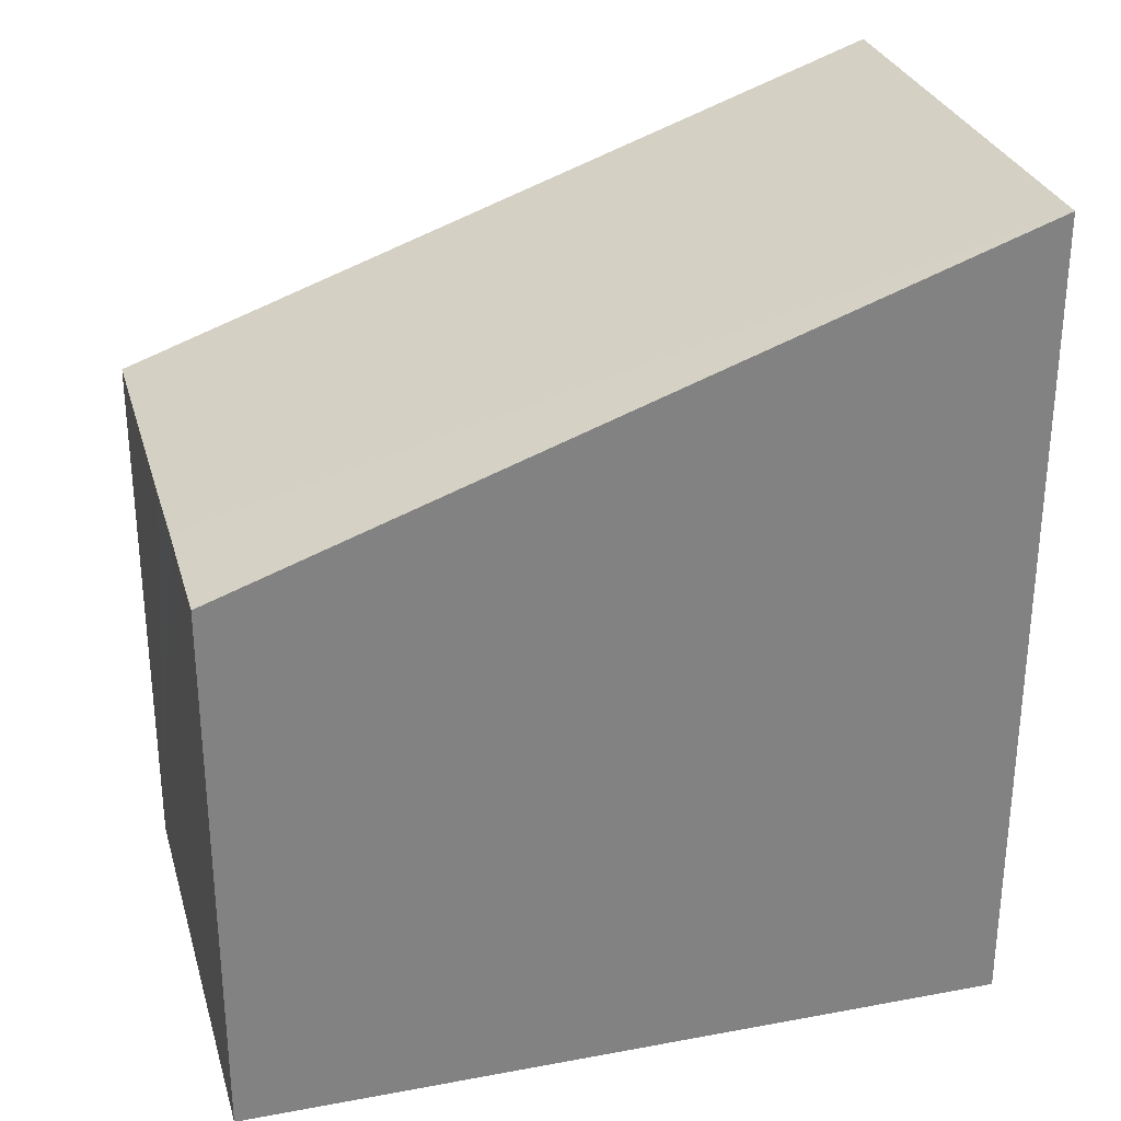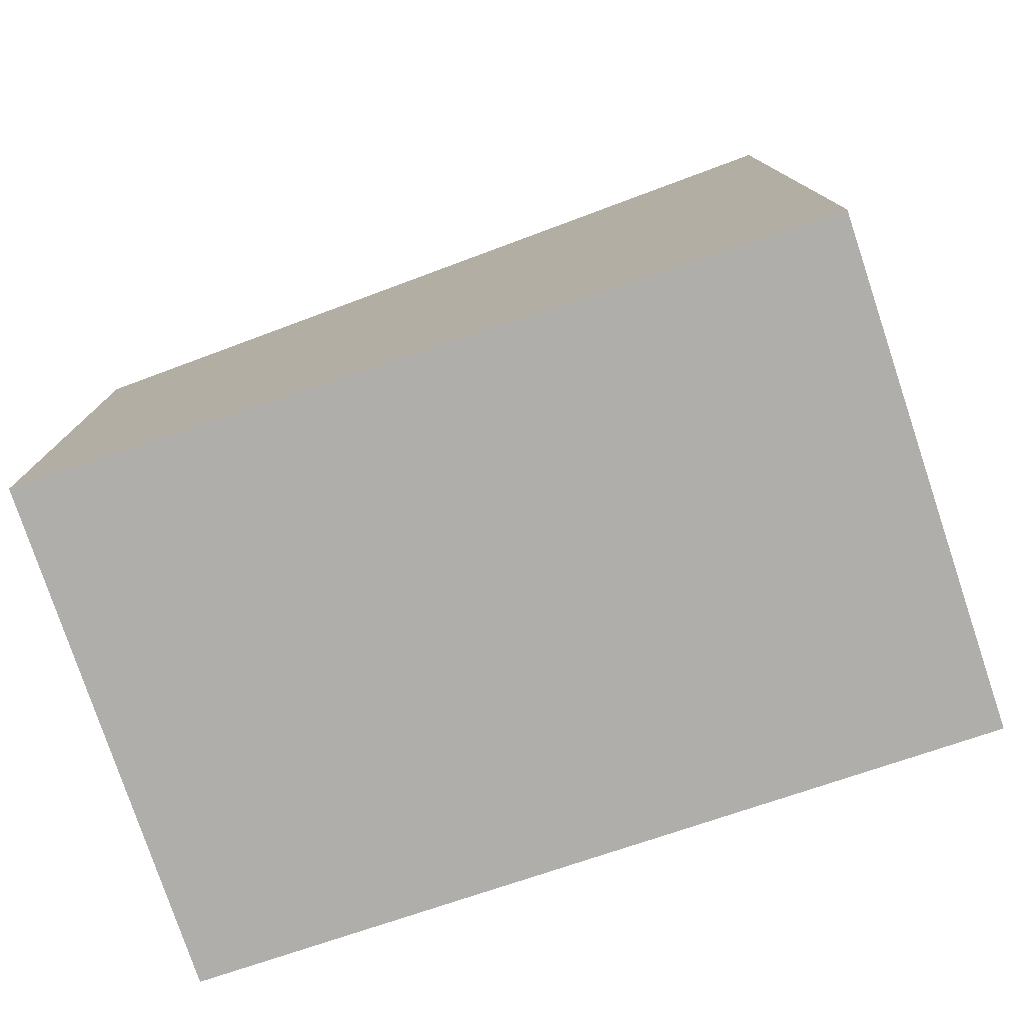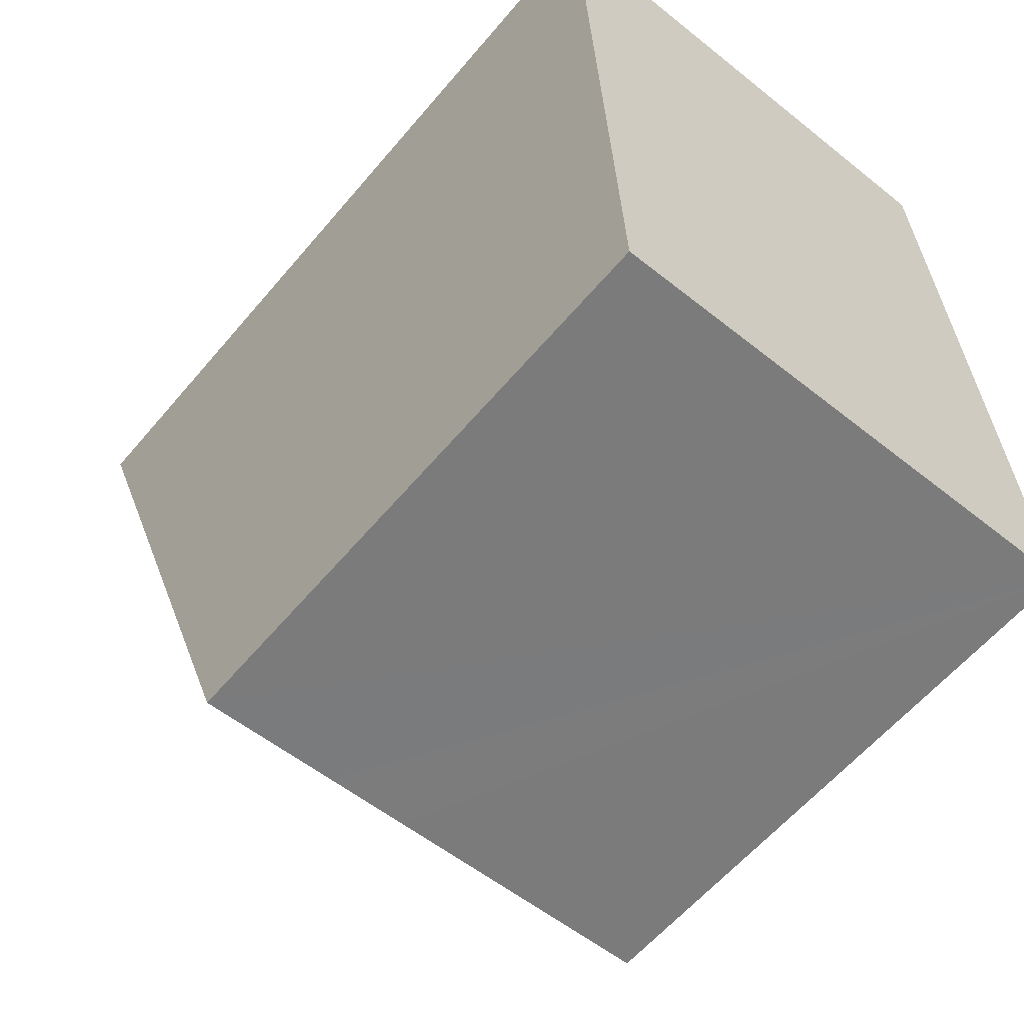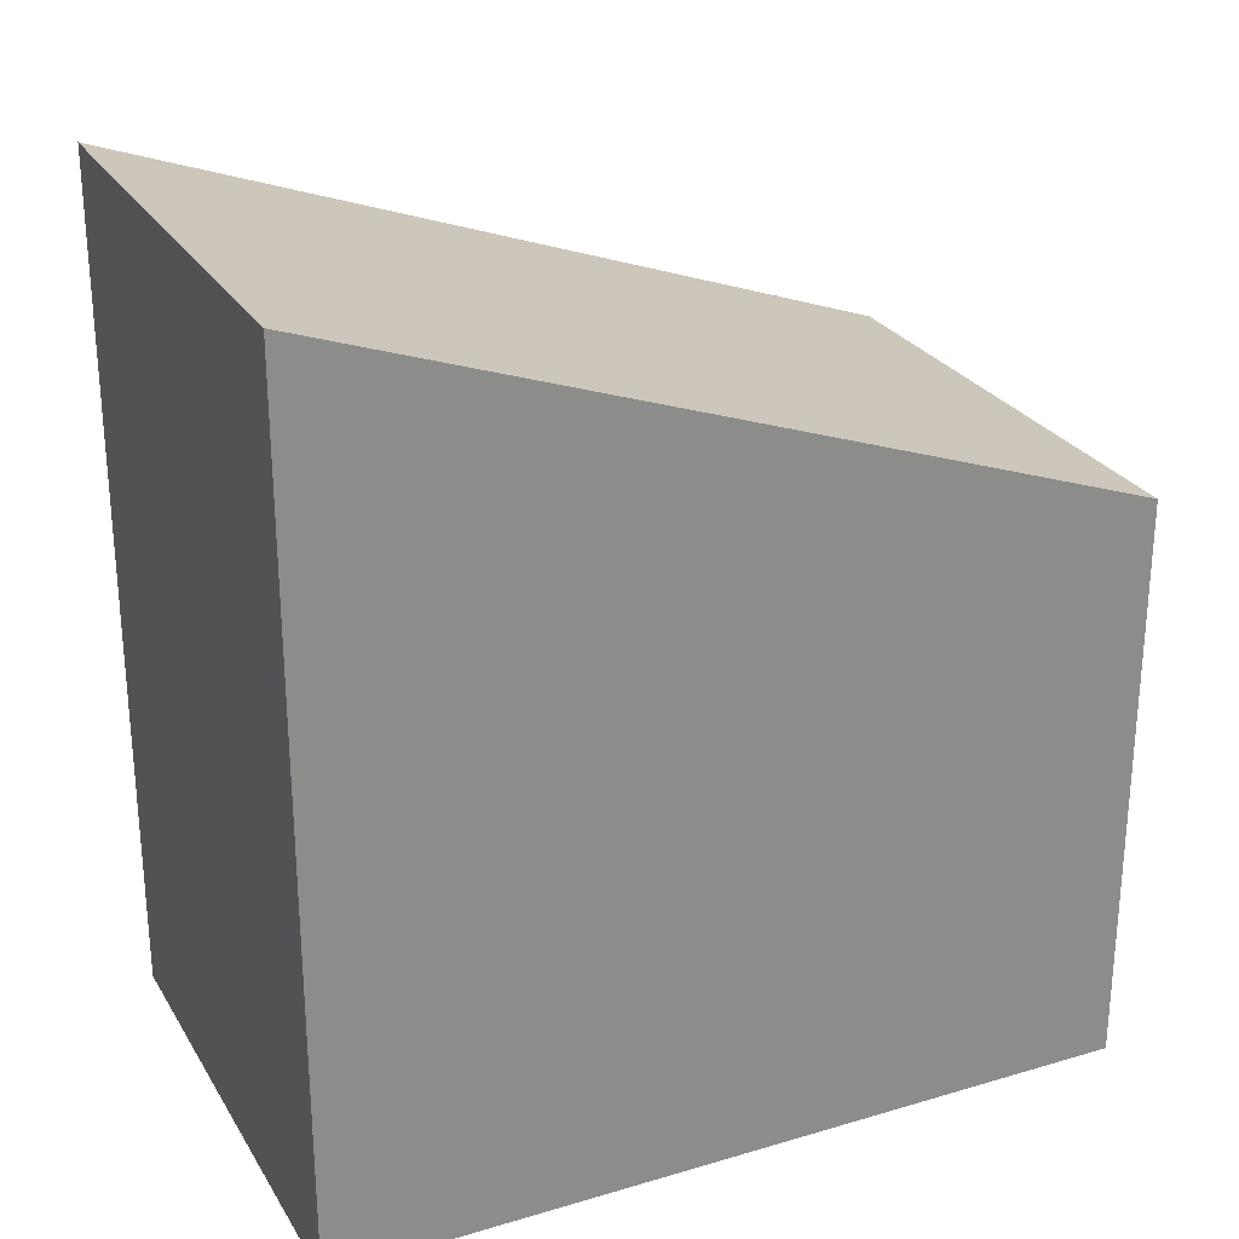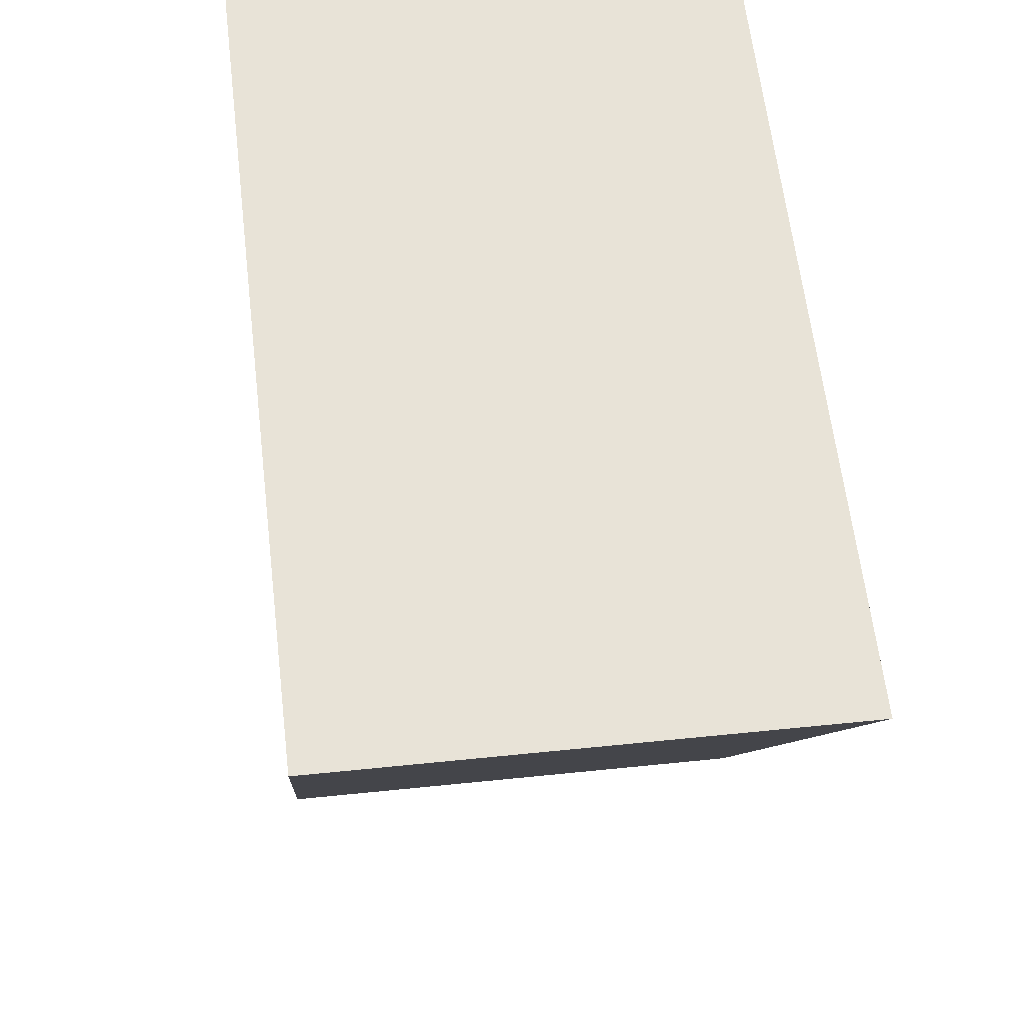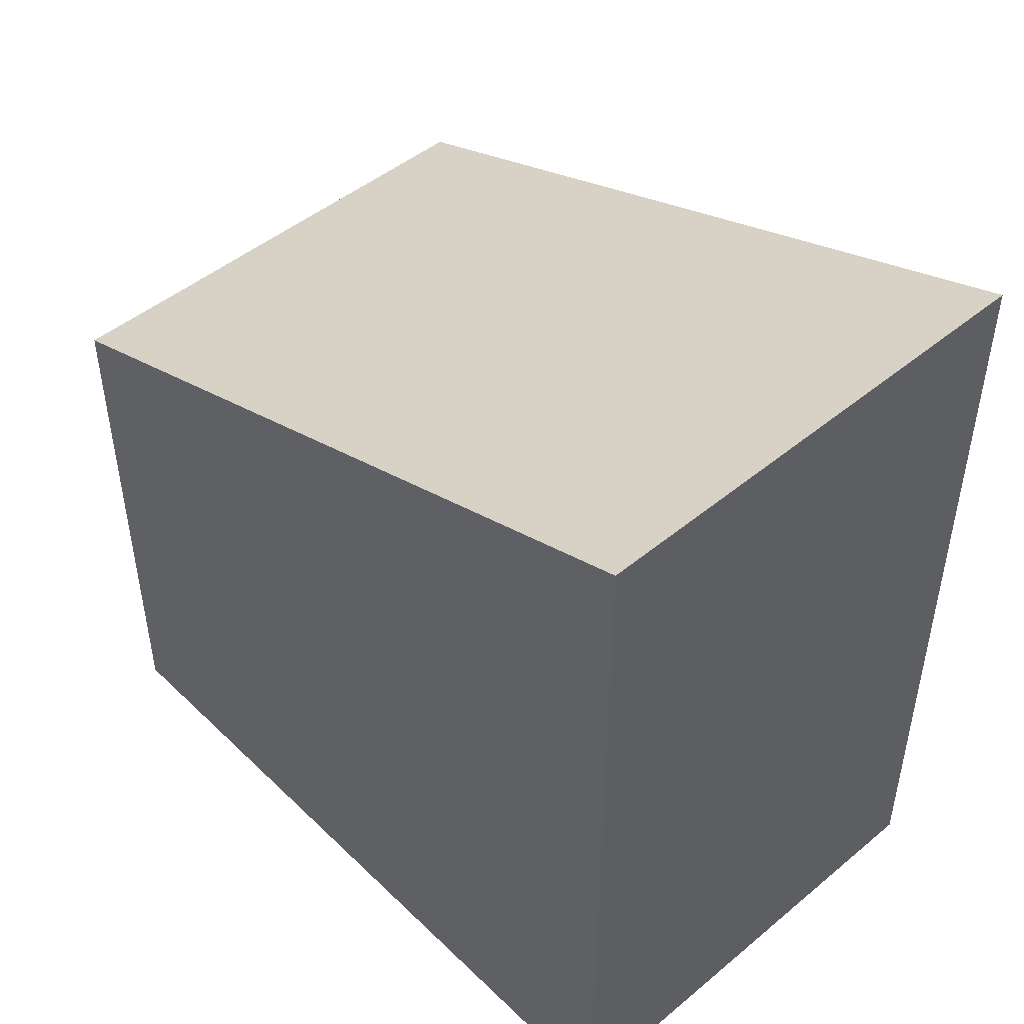
<metadata>
{"format":"obj","ext":"obj","renderer":"f3d","projection":"perspective","resolution":1024,"background":"white","views":[{"elev":29.4,"azim":-107.8,"up":"+Y"},{"elev":-77.9,"azim":-74.0,"up":"+Y"},{"elev":-59.9,"azim":-39.9,"up":"+Z"},{"elev":26.4,"azim":62.6,"up":"+Y"},{"elev":62.7,"azim":173.2,"up":"+Z"},{"elev":47.6,"azim":-45.4,"up":"+Y"}]}
</metadata>
<code>
v  7.052 7.533 -10.1
v  0 11.22 6.868e-16
v  6.602 11.22 0.284
v  2.281 7.536 -10.3
v  0.453 7.534 -10.38
v  2.357 7.536 -10.3
v  3.387 7.533 -10.26
v  0 0 0
v  0.453 6.357e-16 -10.38
v  6.602 -1.739e-17 0.284
v  7.052 6.185e-16 -10.1
v  3.387 6.281e-16 -10.26
v  2.357 6.304e-16 -10.3
v  2.281 6.306e-16 -10.3
g defaultobject
f 1 2 3
f 2 1 4
f 2 4 5
f 4 1 6
f 6 1 7
f 5 8 2
f 8 5 9
f 8 3 2
f 3 8 10
f 10 1 3
f 1 10 11
f 11 7 1
f 7 11 6
f 6 11 4
f 4 11 5
f 5 11 12
f 5 12 9
f 9 12 13
f 9 13 14
f 9 10 8
f 10 9 14
f 10 14 11
f 11 14 13
f 11 13 12

</code>
